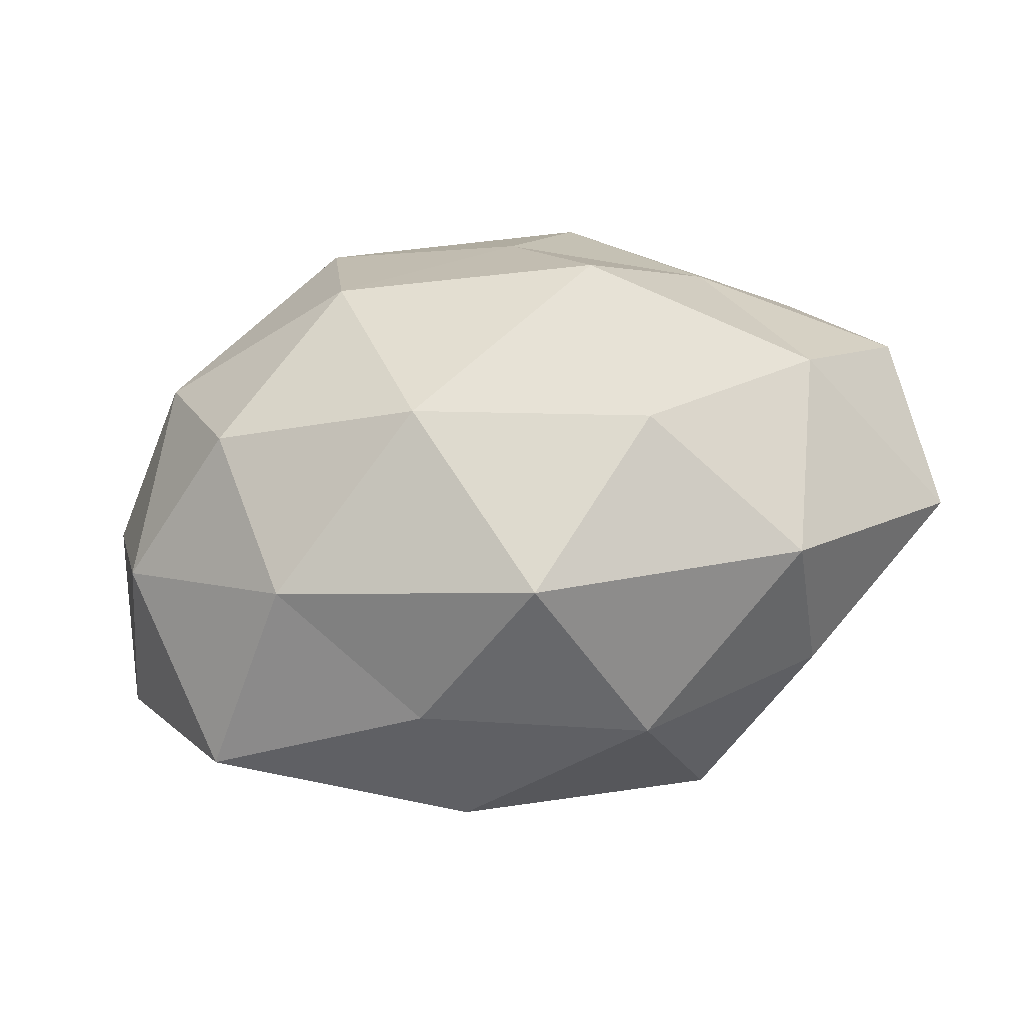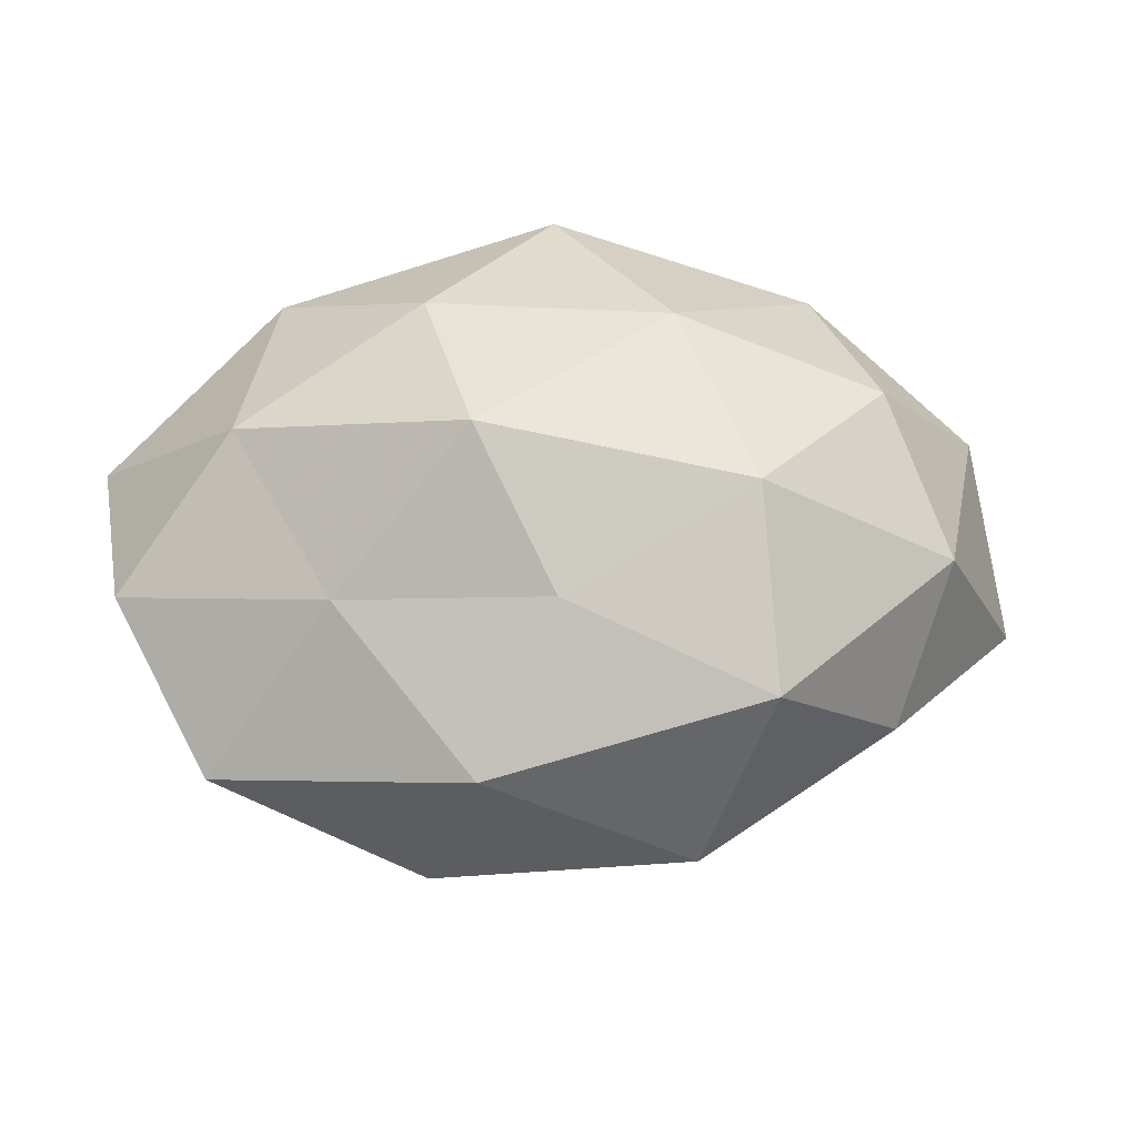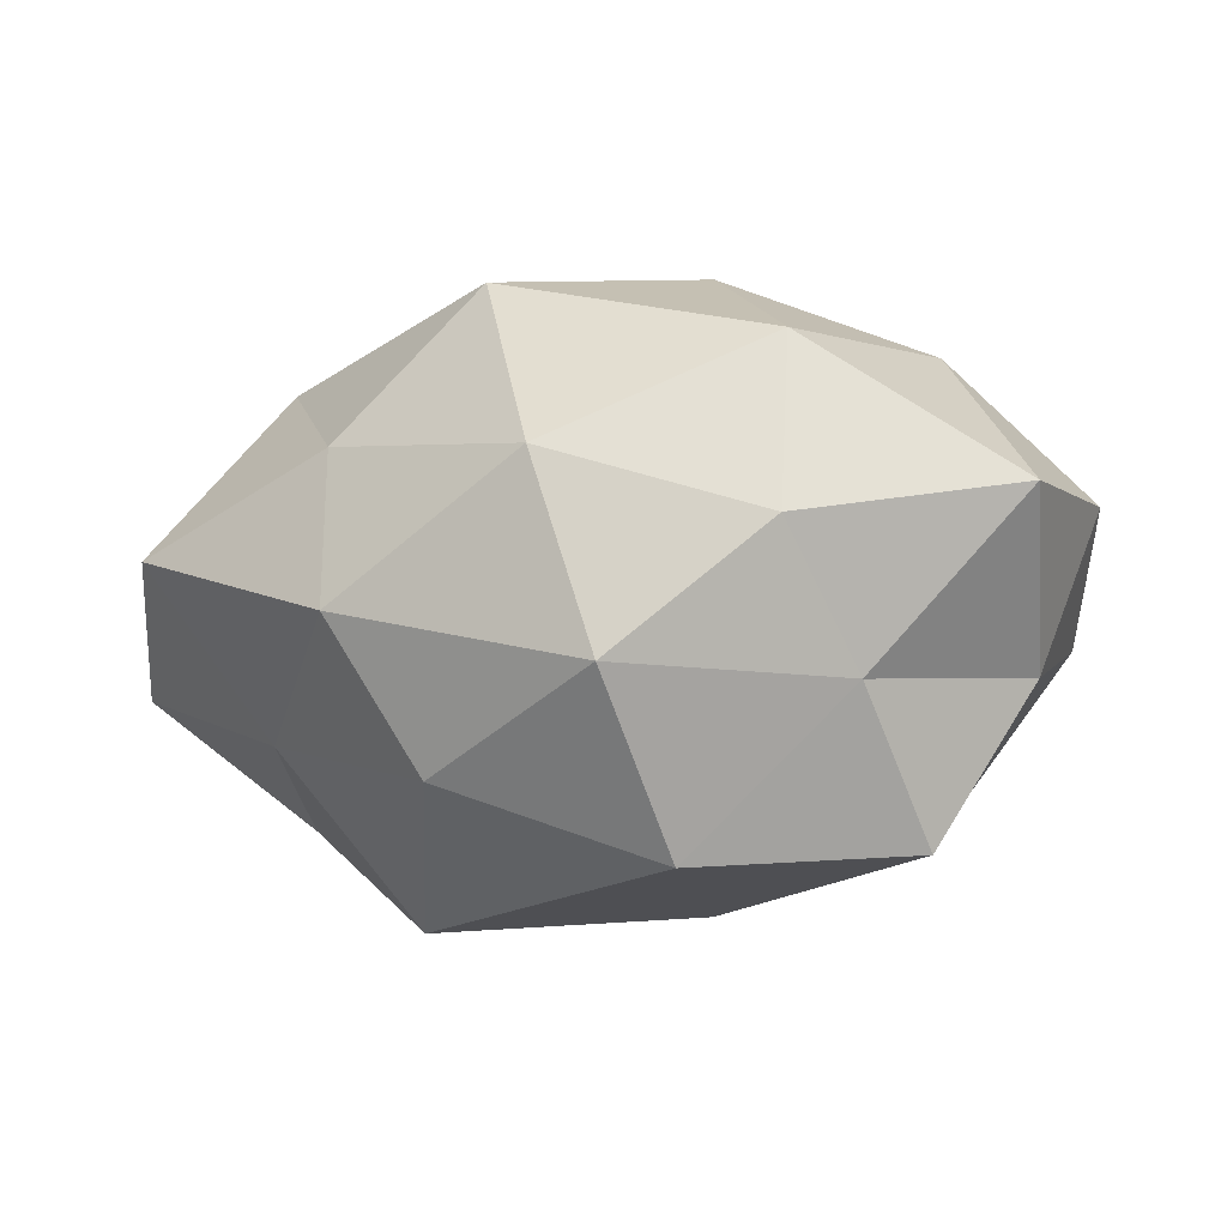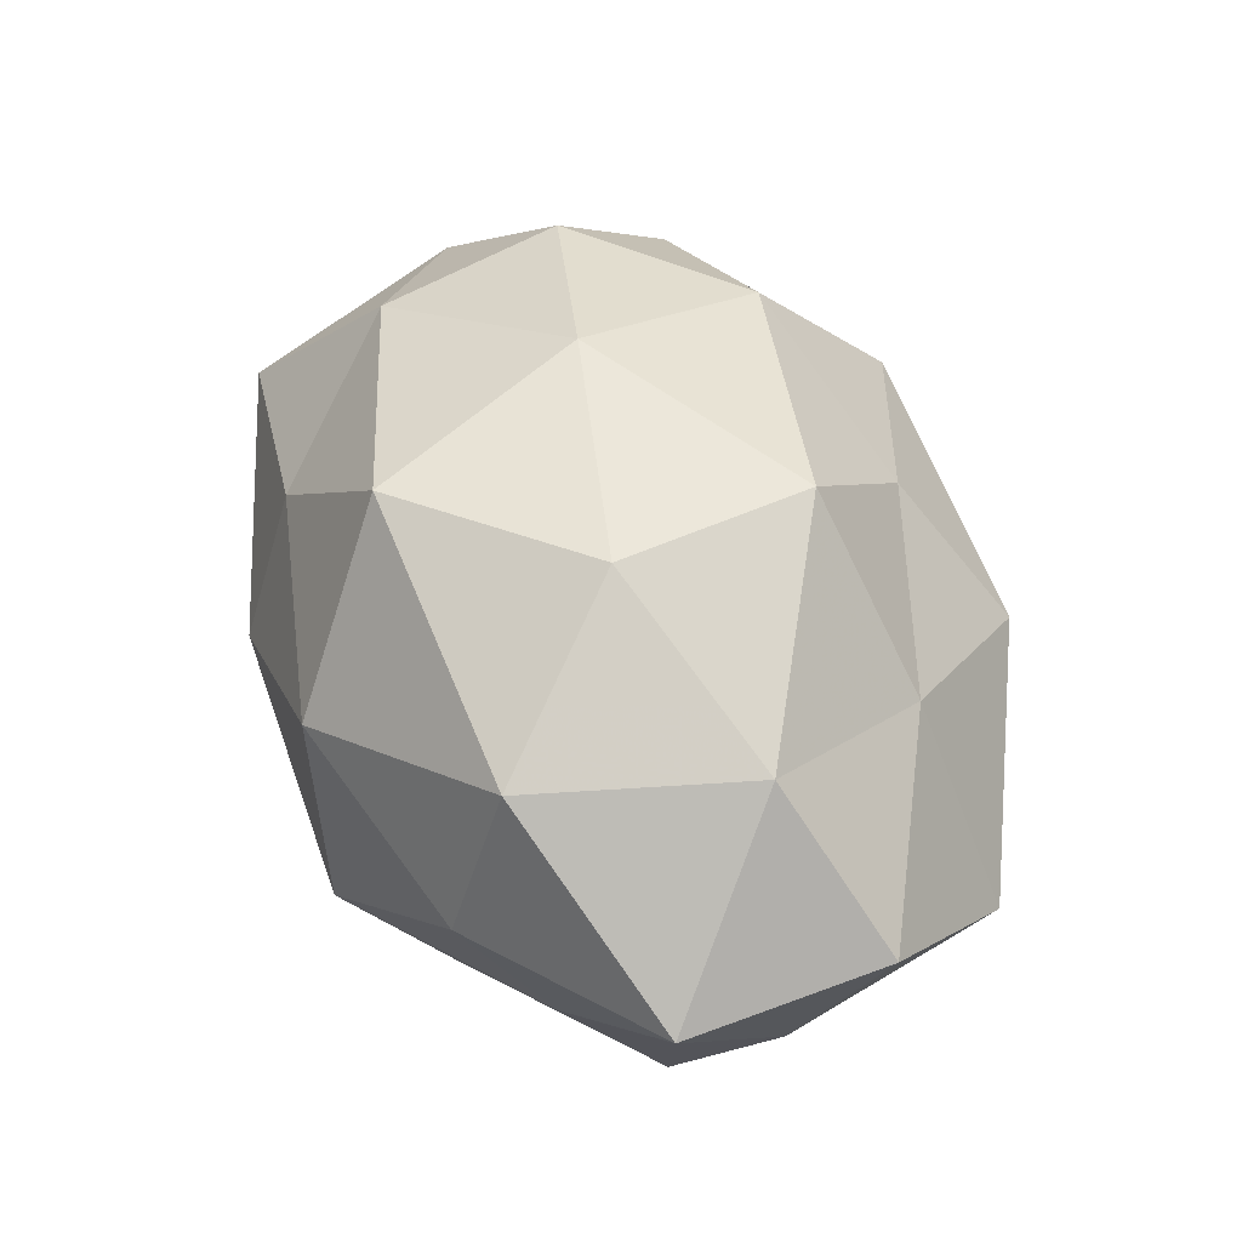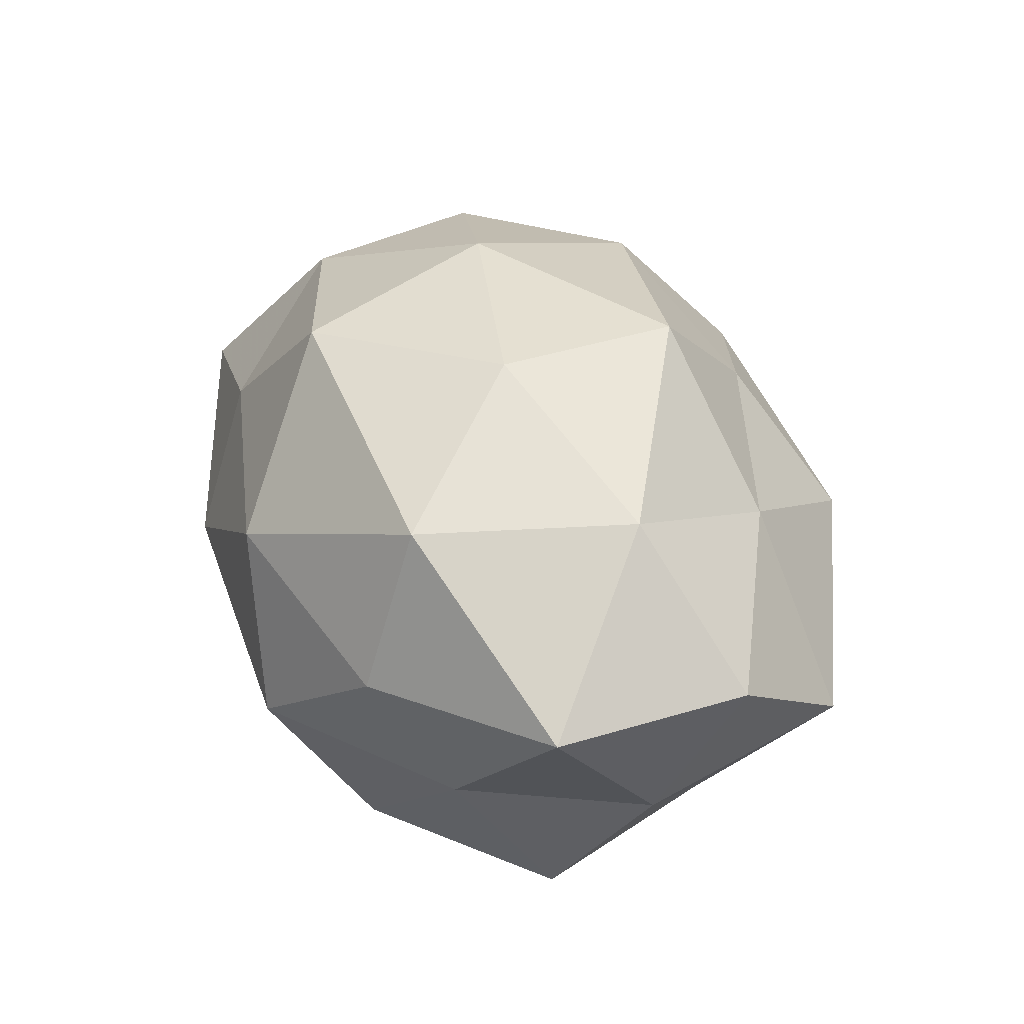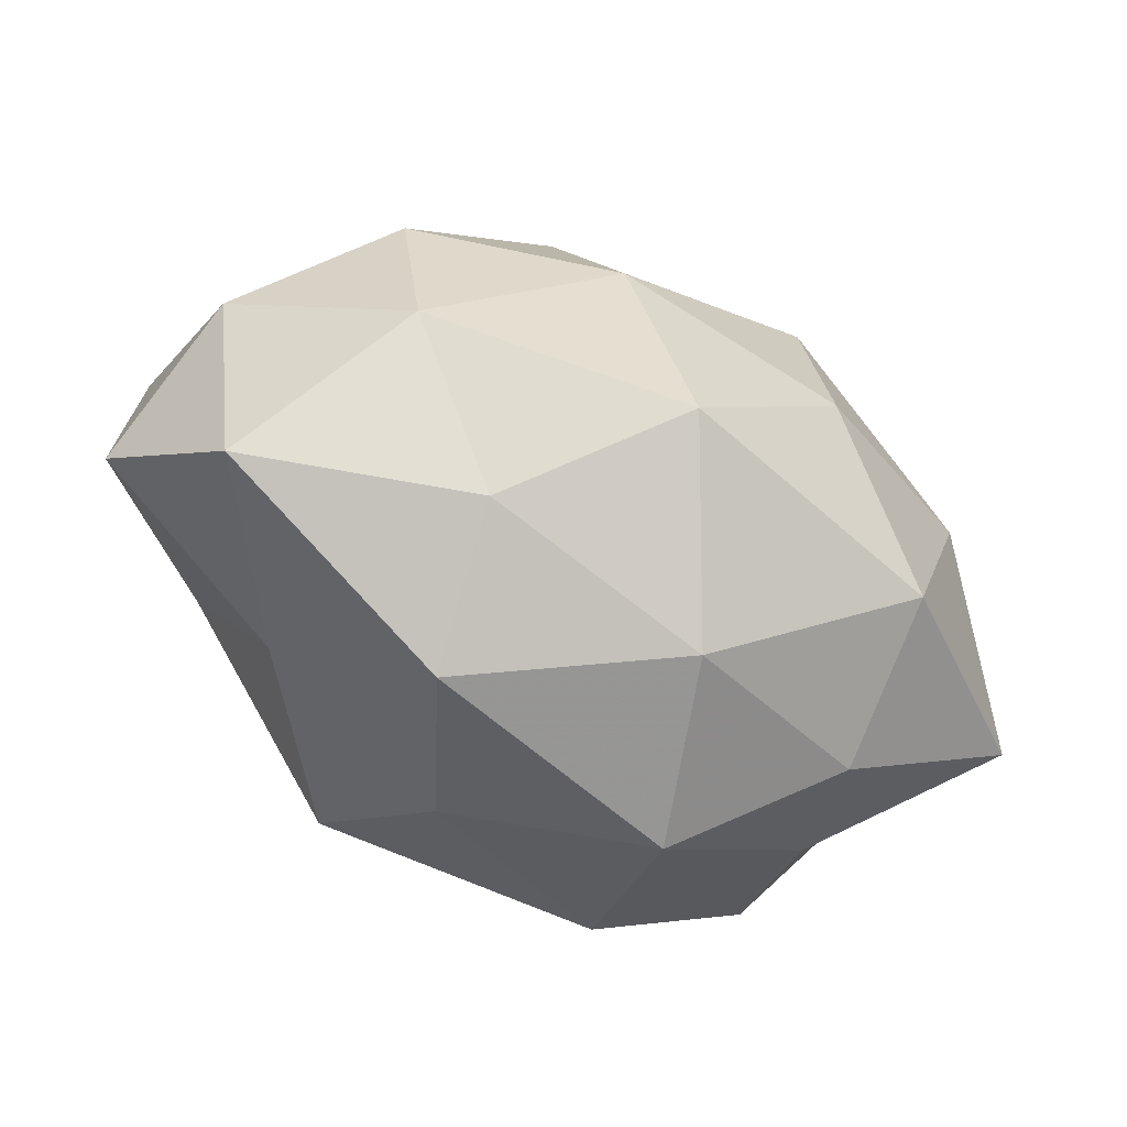
<metadata>
{"format":"obj","ext":"obj","renderer":"f3d","projection":"perspective","resolution":1024,"background":"white","views":[{"elev":65.6,"azim":-11.7,"up":"+Z"},{"elev":38.4,"azim":170.4,"up":"+Z"},{"elev":-5.0,"azim":26.0,"up":"+Z"},{"elev":56.3,"azim":69.6,"up":"+Z"},{"elev":38.0,"azim":69.8,"up":"+Z"},{"elev":-65.0,"azim":-29.9,"up":"+Y"}]}
</metadata>
<code>
v 0.01869 -0.02503 -0.02806
v 0.002703 0.02044 -0.02858
v -0.00557 -0.03155 -0.01966
v 0.03888 -0.00821 -0.02683
v -0.01812 -0.02974 0.01465
v 0.01542 0.03927 0.002795
v 0.0513 0.01 0.009113
v -0.05192 0.01219 -0.009376
v 0.05171 -0.01295 0.009099
v -0.01303 -0.01817 -0.03502
v 0.03671 0.002431 0.02471
v 0.03593 -0.01957 -0.009976
v -0.01286 0.004058 -0.03016
v -0.04064 0.02122 0.01096
v 0.02933 -0.02183 0.02437
v 0.0123 -0.001671 -0.03341
v -0.03551 0.006727 0.02415
v -0.01256 0.000906 0.03345
v -0.02878 -0.02282 -0.01555
v -0.03319 0.02924 -0.005955
v -0.03593 -0.003137 -0.02435
v -0.01435 -0.03693 -0.002831
v -0.003166 -0.02355 0.03151
v -0.0177 0.02275 0.02609
v 0.01606 -0.03708 -0.008745
v 0.0284 0.02187 0.01517
v -0.01698 0.03806 0.008892
v 0.005163 0.02932 0.01848
v -0.04957 -0.00189 0.00923
v -0.04341 -0.02664 0.004334
v 0.04719 0.001045 -0.009074
v 0.008079 -0.03601 0.01248
v -0.03205 -0.01425 0.02326
v -0.02603 0.01854 -0.02176
v 0.03129 -0.02845 0.005381
v -0.008917 0.03823 -0.0138
v 0.04349 0.02601 -0.004625
v 0.01211 0.01634 0.03268
v -0.05314 -0.01112 -0.009683
v 0.01432 -0.005397 0.03369
v 0.03267 0.0138 -0.02409
v 0.02039 0.0329 -0.01689
f 3 10 1
f 7 11 9
f 4 12 1
f 11 15 9
f 1 16 4
f 10 16 1
f 2 16 13
f 10 13 16
f 19 10 3
f 8 14 20
f 21 13 10
f 21 10 19
f 19 3 22
f 14 17 24
f 18 24 17
f 1 25 3
f 12 25 1
f 22 3 25
f 7 26 11
f 20 14 27
f 14 24 27
f 26 6 28
f 28 6 27
f 27 24 28
f 29 14 8
f 29 17 14
f 30 22 5
f 19 22 30
f 7 9 31
f 31 12 4
f 9 12 31
f 5 22 32
f 32 23 5
f 15 23 32
f 22 25 32
f 17 33 18
f 33 5 23
f 33 23 18
f 29 33 17
f 30 5 33
f 30 33 29
f 13 34 2
f 8 20 34
f 8 34 21
f 21 34 13
f 9 35 12
f 9 15 35
f 12 35 25
f 35 15 32
f 32 25 35
f 6 36 27
f 27 36 20
f 34 36 2
f 34 20 36
f 37 6 26
f 7 37 26
f 7 31 37
f 38 24 18
f 26 38 11
f 38 28 24
f 26 28 38
f 39 8 21
f 39 21 19
f 39 29 8
f 39 19 30
f 39 30 29
f 11 40 15
f 15 40 23
f 18 23 40
f 11 38 40
f 40 38 18
f 41 16 2
f 41 4 16
f 31 4 41
f 31 41 37
f 2 36 42
f 6 42 36
f 37 42 6
f 42 41 2
f 37 41 42

</code>
